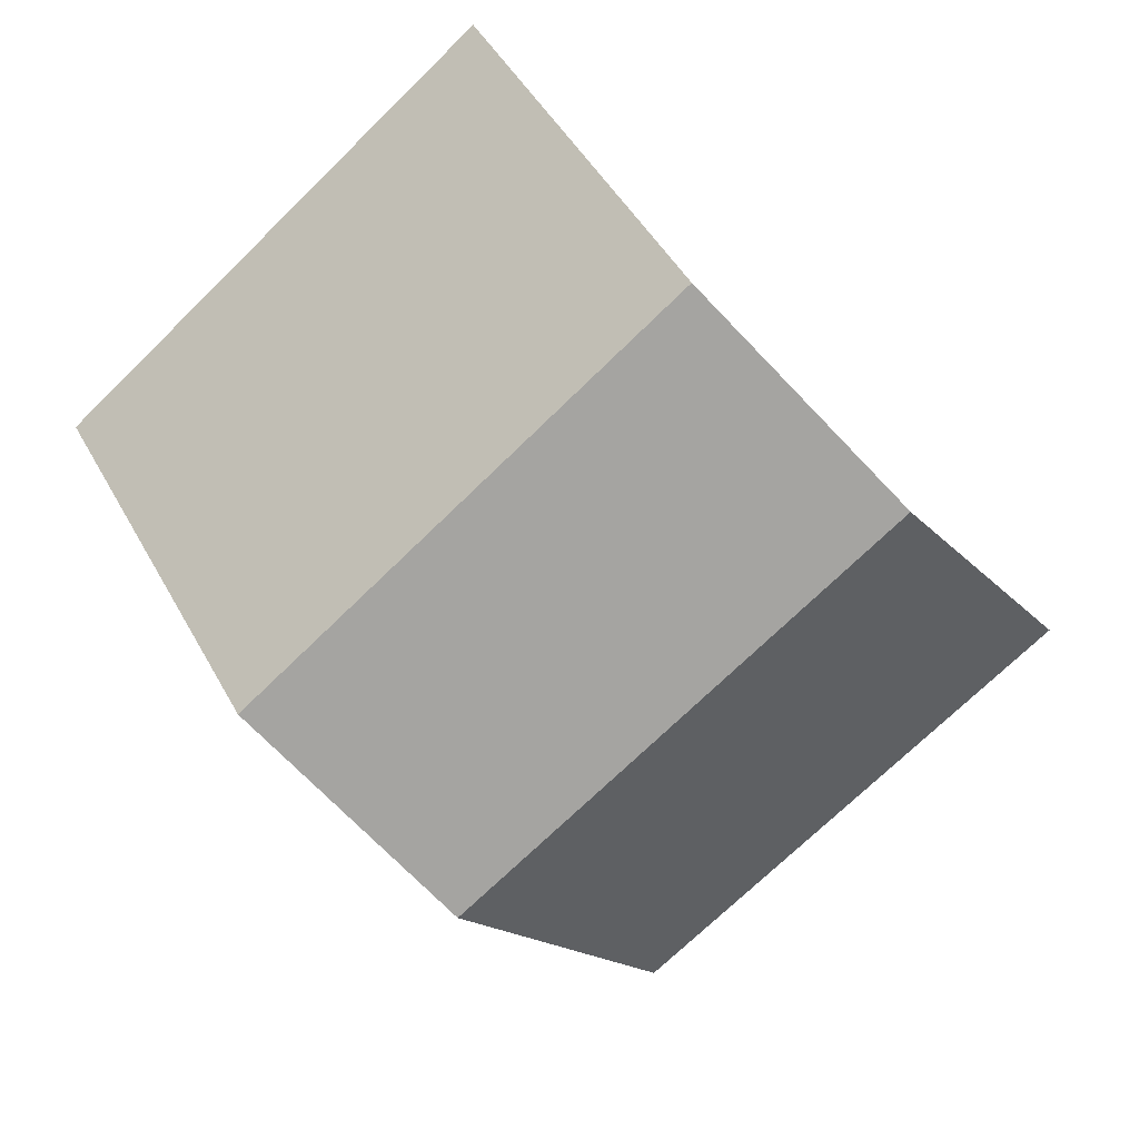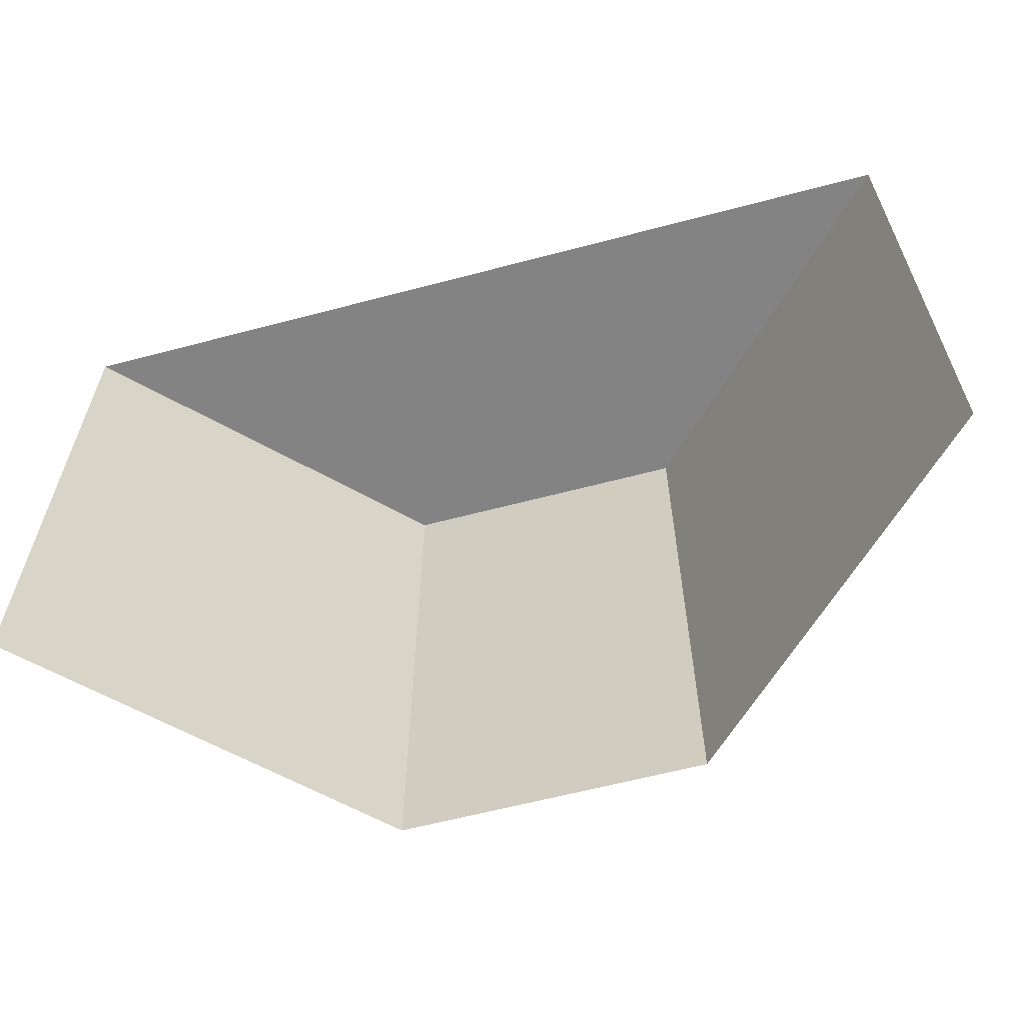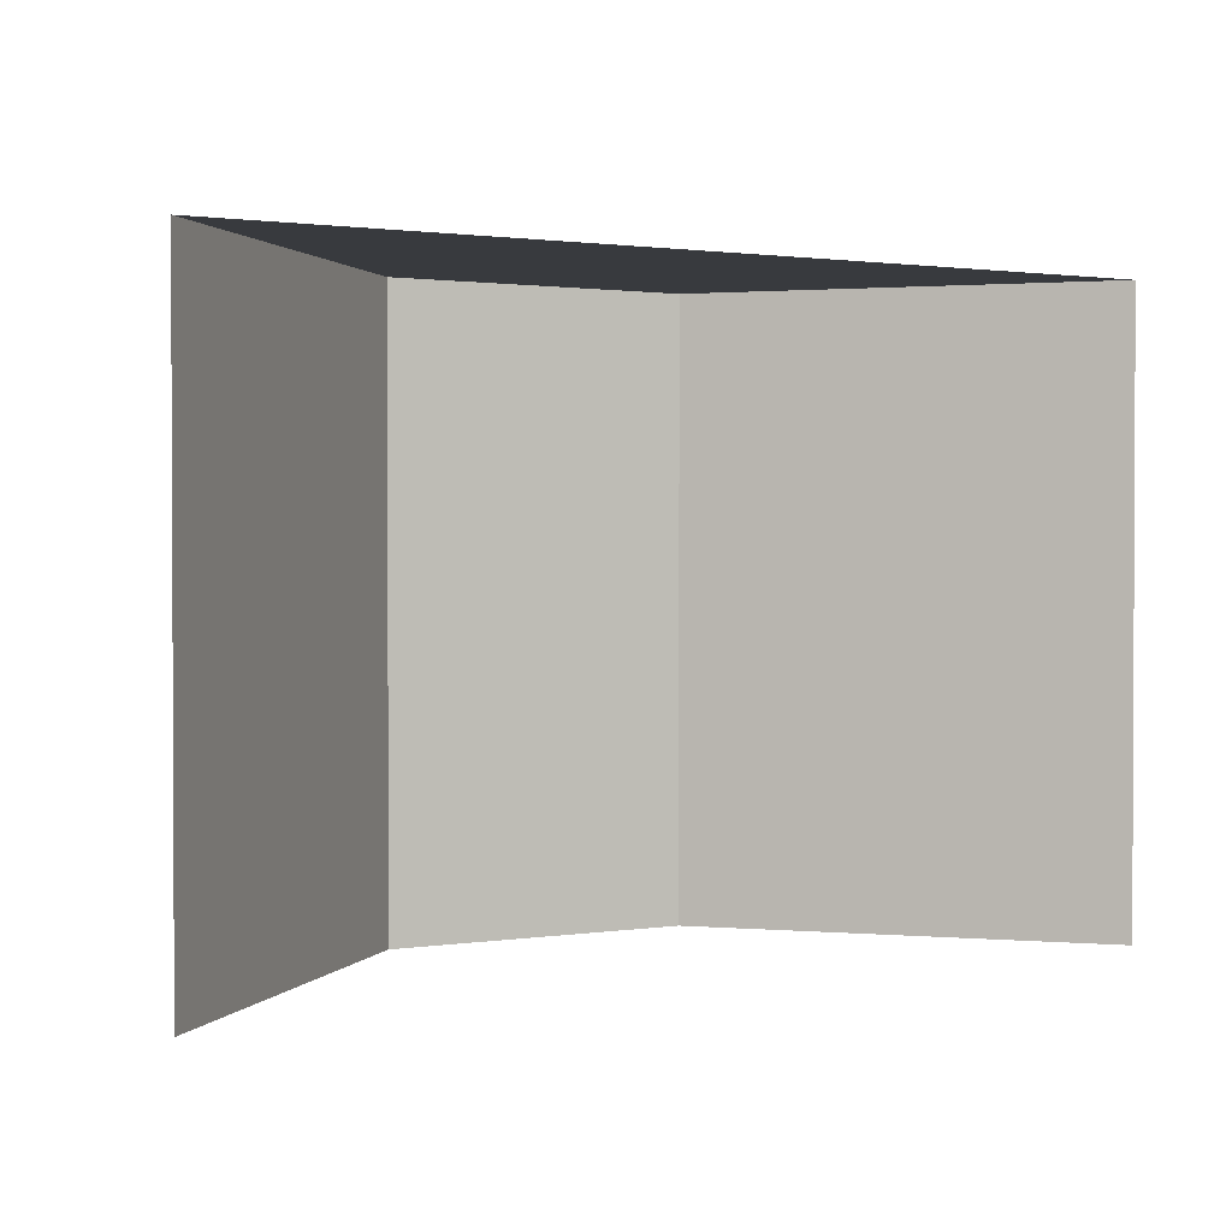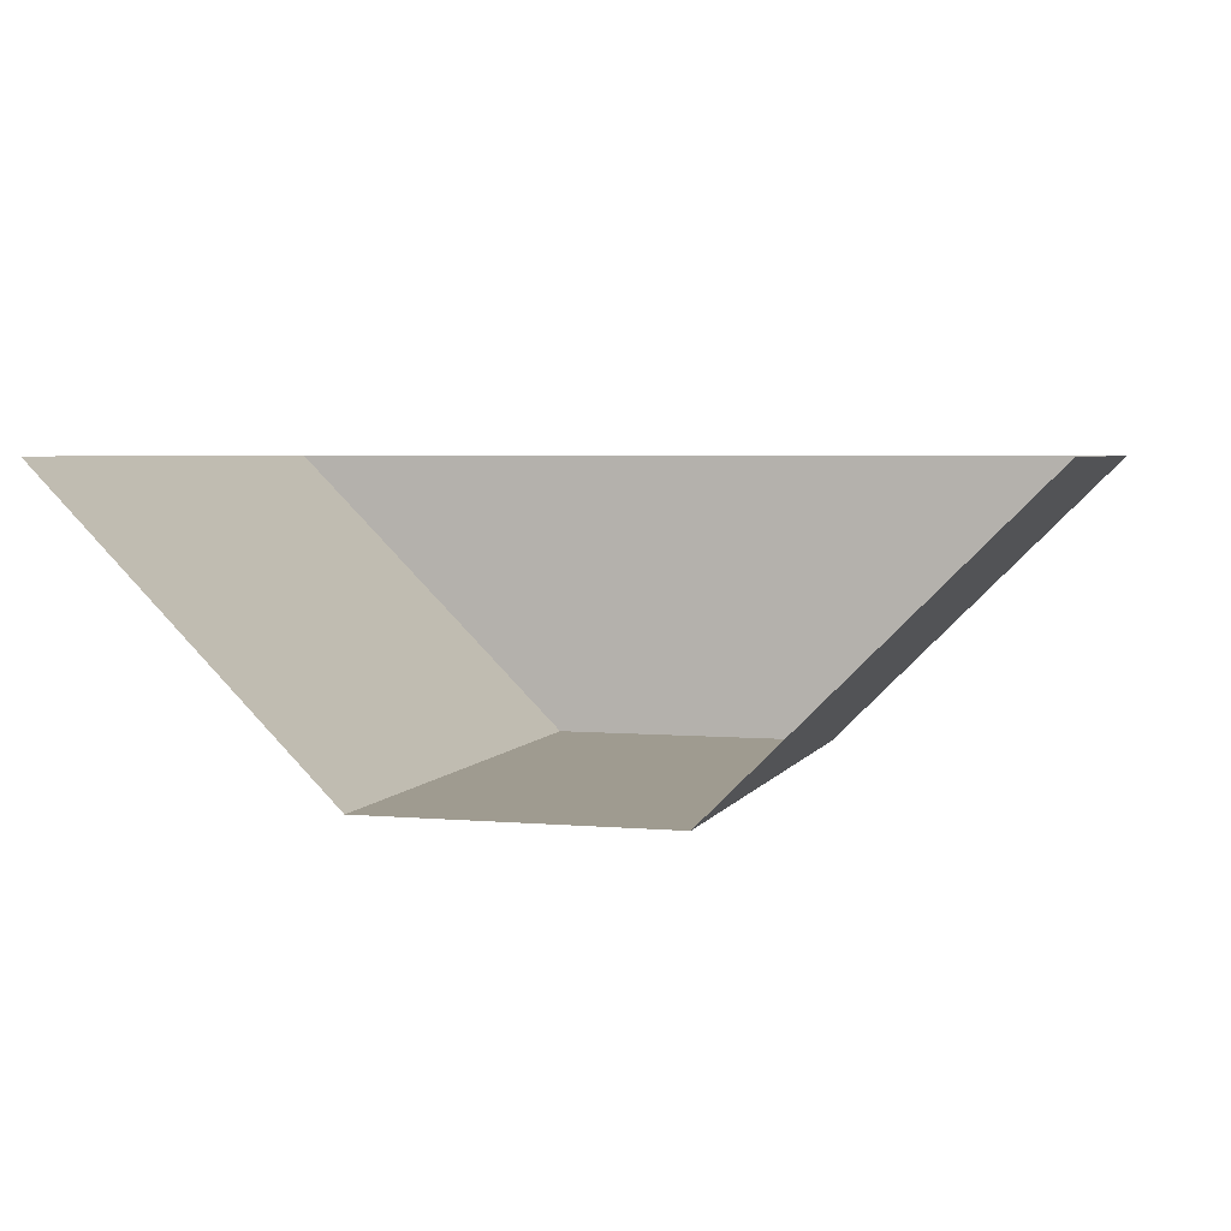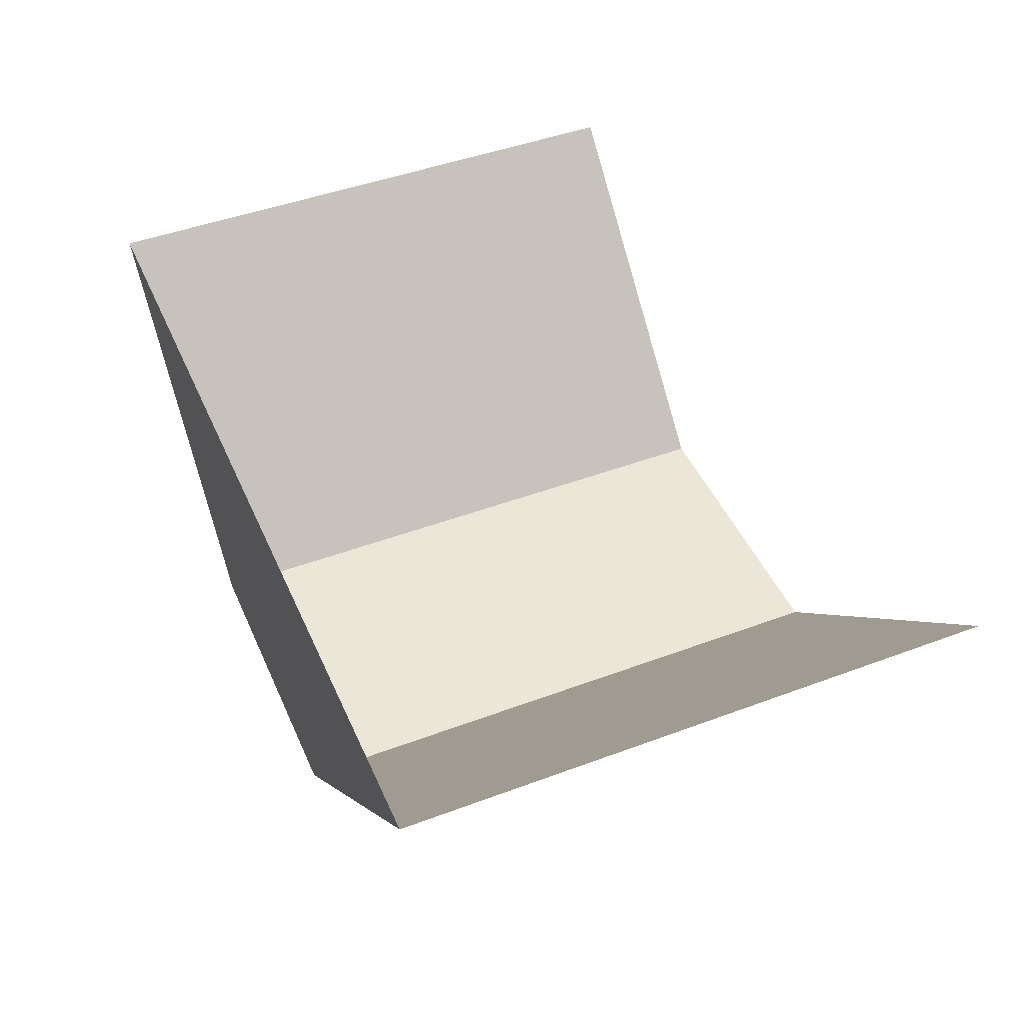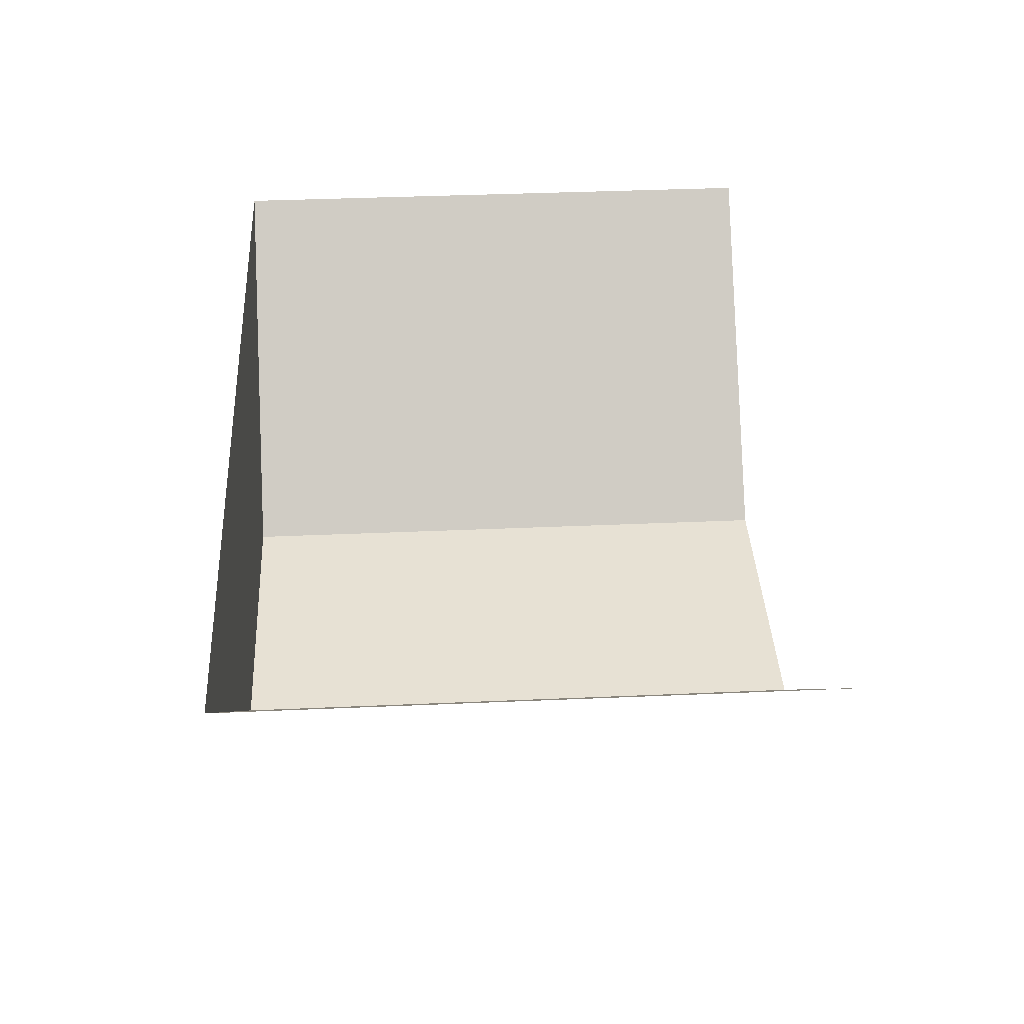
<metadata>
{"format":"obj","ext":"obj","renderer":"f3d","projection":"perspective","resolution":1024,"background":"white","views":[{"elev":-73.4,"azim":-45.9,"up":"+Z"},{"elev":-61.1,"azim":15.1,"up":"+Y"},{"elev":1.4,"azim":-28.6,"up":"+Y"},{"elev":4.1,"azim":16.2,"up":"+Z"},{"elev":46.3,"azim":-113.1,"up":"+Z"},{"elev":39.5,"azim":-93.1,"up":"+Z"}]}
</metadata>
<code>
g pb_Mesh362782
v -8 0 0
v -4 0 -4
v -8 8 0
v -4 8 -4
v -4 0 -4
v 0 0 -4
v -4 8 -4
v 0 8 -4
v 0 0 -4
v 4 0 0
v 0 8 -4
v 4 8 0
v 4 8 0
v -8 8 0
v 0 8 -4
v -4 8 -4
g pb_Mesh362782_0
f 3 2 1
f 3 4 2
f 7 6 5
f 7 8 6
f 11 10 9
f 11 12 10
f 15 14 13
f 15 16 14

</code>
